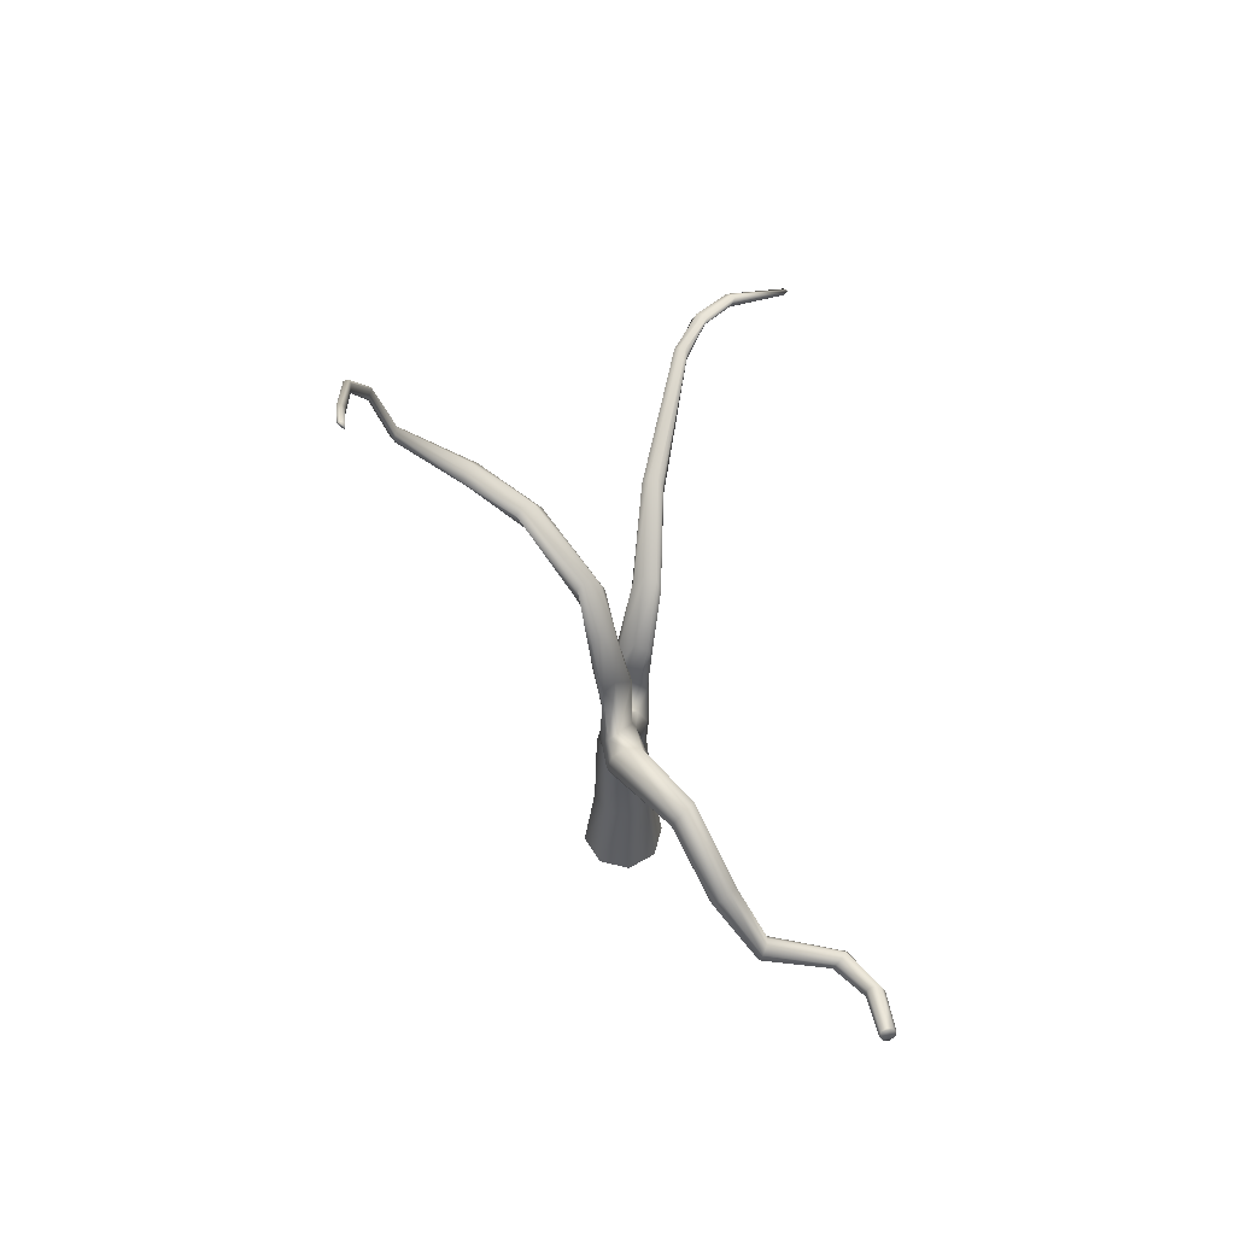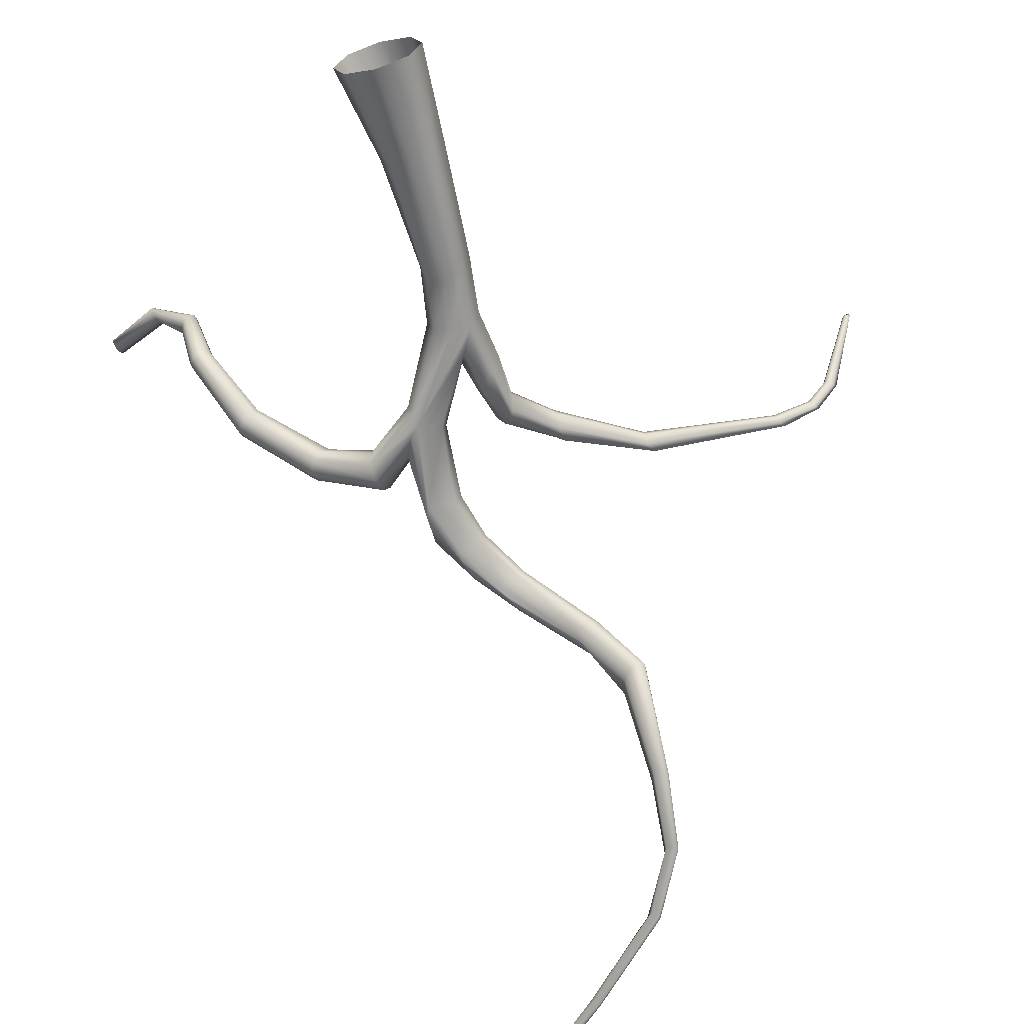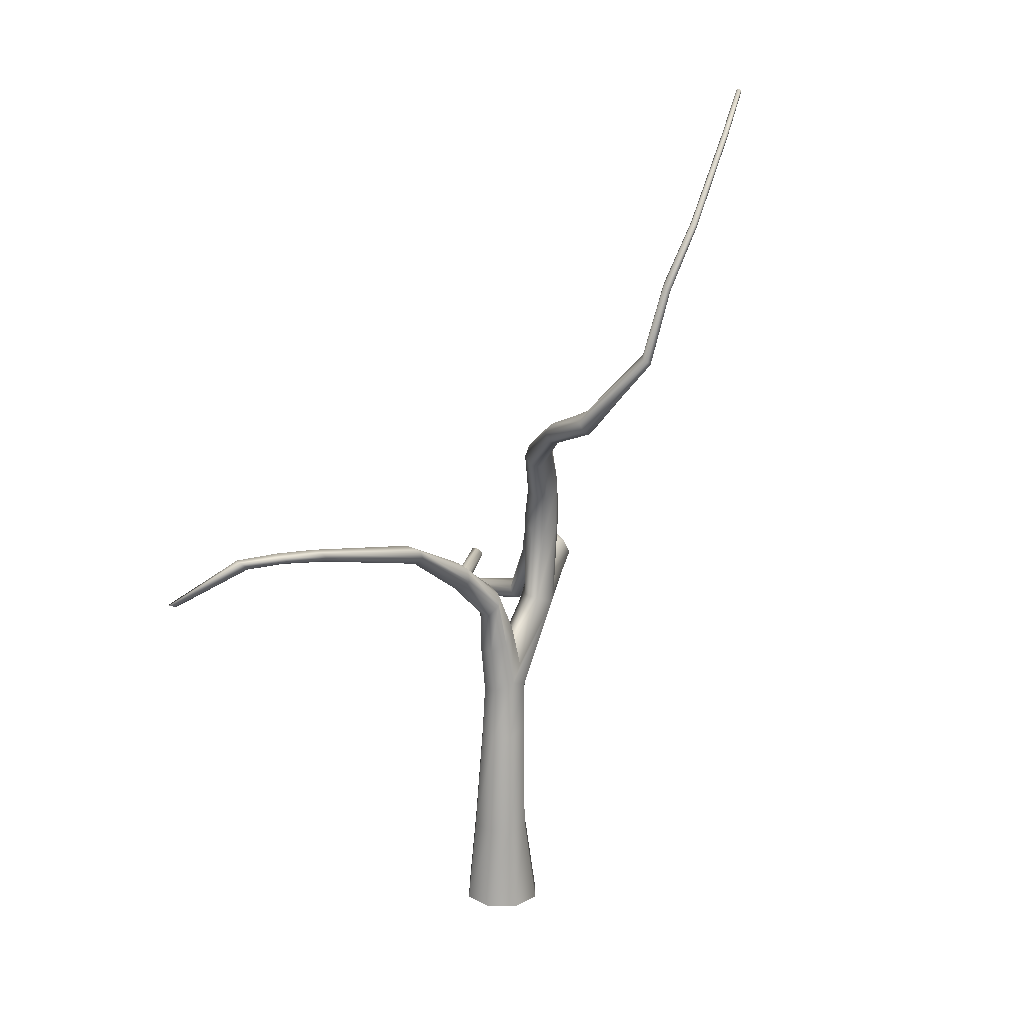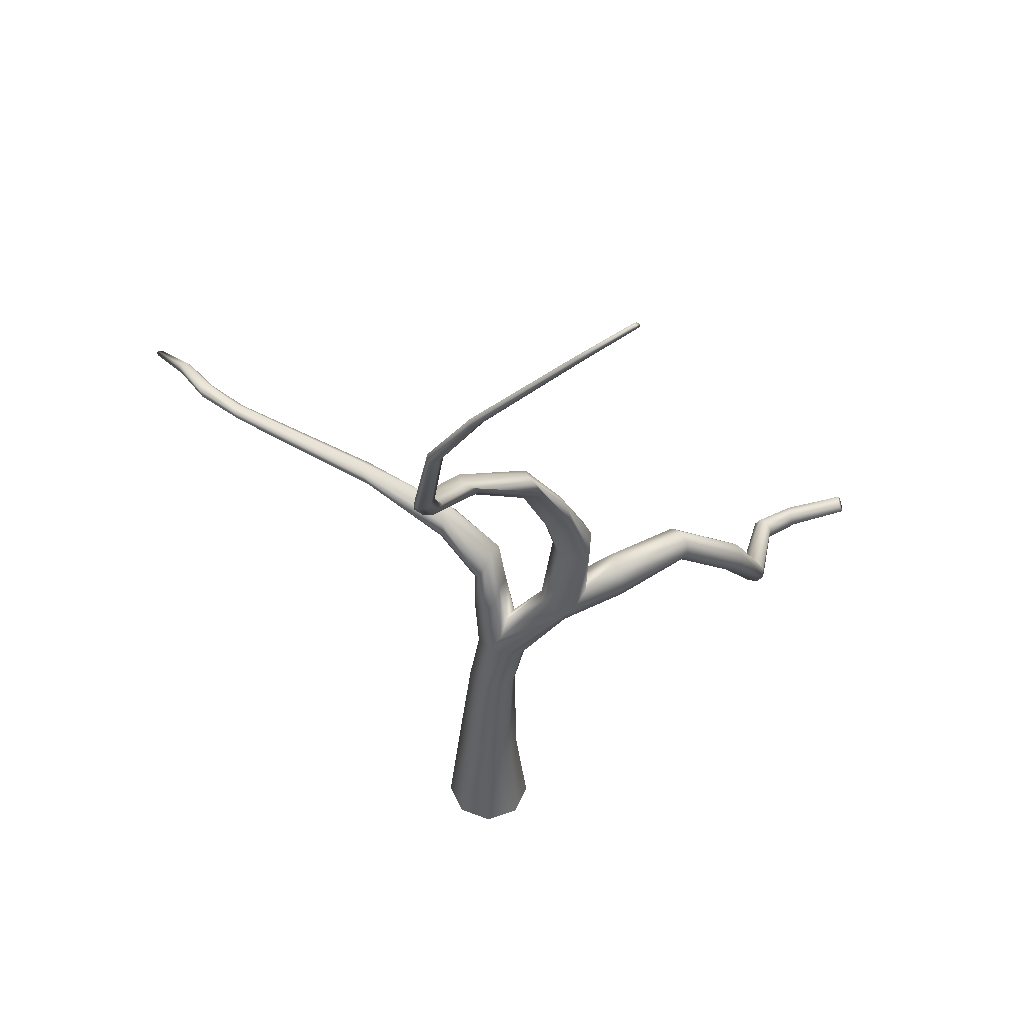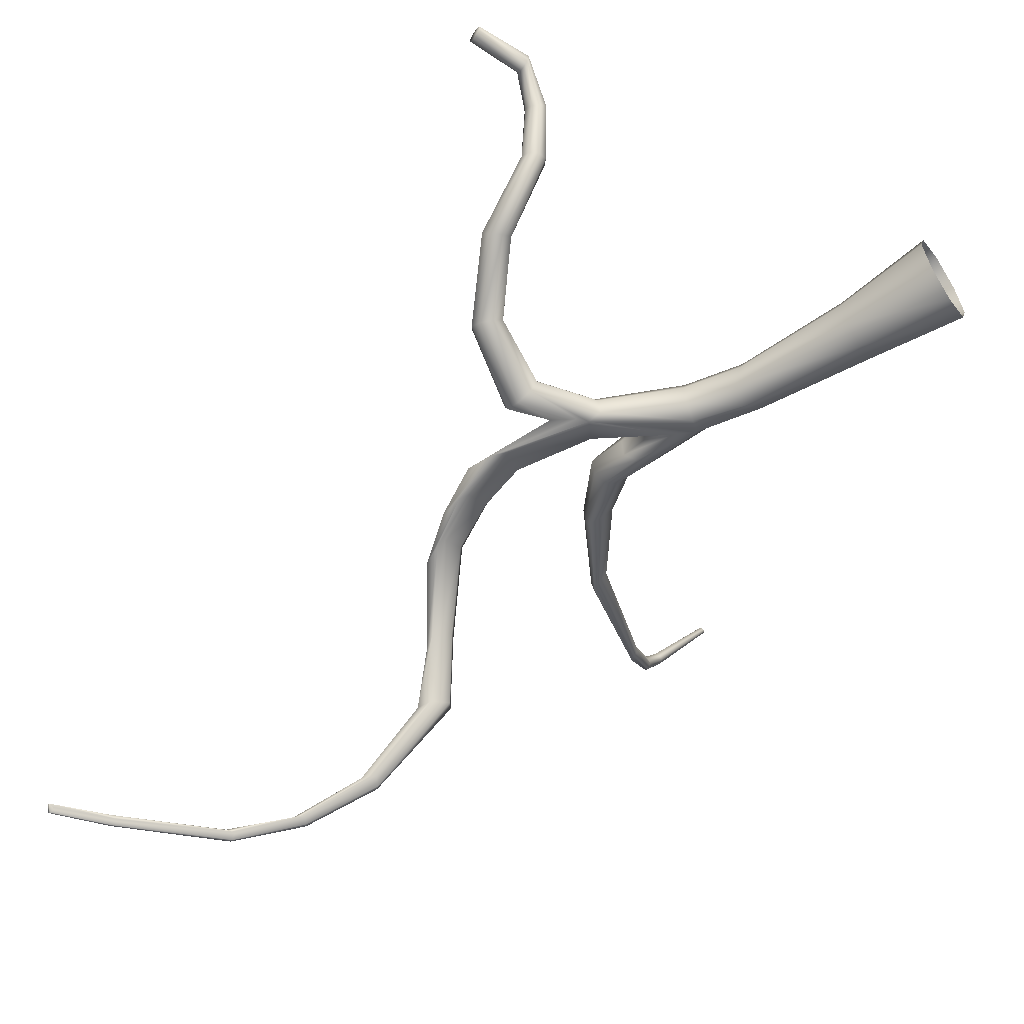
<metadata>
{"format":"obj","ext":"obj","renderer":"f3d","projection":"perspective","resolution":1024,"background":"white","views":[{"elev":58.8,"azim":-98.3,"up":"+Y"},{"elev":-63.0,"azim":16.2,"up":"+Z"},{"elev":18.9,"azim":112.3,"up":"+Y"},{"elev":-41.9,"azim":178.2,"up":"+Z"},{"elev":-57.7,"azim":-56.5,"up":"+Z"}]}
</metadata>
<code>
g default
v -1.127 0.8414 0.5635
v -1.134 0.8239 0.5589
v -1.14 0.8084 0.5689
v -1.142 0.8041 0.5877
v -1.138 0.8134 0.6043
v -1.131 0.8309 0.6089
v -1.125 0.8464 0.5989
v -1.123 0.8507 0.5801
v 0.1303 0.003732 0.002315
v 0.0931 0.003732 -0.08748
v 0.07928 0.2889 -0.06095
v 0.1065 0.2889 0.004668
v 0.003314 0.003732 -0.1247
v 0.01366 0.2888 -0.08814
v -0.08648 0.003732 -0.08748
v -0.05197 0.2888 -0.06095
v -0.1237 0.003732 0.002315
v -0.07915 0.2888 0.004668
v -0.08648 0.003732 0.09211
v -0.05197 0.2888 0.07029
v 0.003314 0.003732 0.1293
v 0.01366 0.2888 0.09747
v 0.0931 0.003732 0.09211
v 0.07928 0.2889 0.07029
v 0.05559 0.6302 -0.04849
v 0.07652 0.6315 0.00215
v 0.004984 0.6583 -0.0801
v -0.0546 0.6544 -0.05537
v -0.06642 0.6222 0.00215
v -0.04549 0.6236 0.05279
v 0.00505 0.6269 0.07377
v 0.05559 0.6302 0.05279
v 0.02121 0.8219 -0.04862
v 0.05331 0.7995 0.002315
v -0.0282 0.8096 -0.06972
v -0.0776 0.7972 -0.04862
v -0.09807 0.792 0.002315
v -0.0776 0.7972 0.05325
v -0.0282 0.8096 0.07435
v 0.03284 0.7944 0.05325
v -0.1401 1.084 -0.07281
v -0.1308 1.092 -0.04616
v -0.02936 0.92 -0.01482
v -0.01382 0.8834 -0.05876
v -0.2048 1.051 -0.09935
v -0.2046 1.011 -0.08182
v -0.2207 1.008 -0.0423
v -0.21 1.024 -0.00395
v -0.05912 0.859 0.06342
v -0.1786 1.049 0.01077
v -0.05319 0.9107 0.03575
v -0.153 1.09 -0.0187
v -0.2618 1.145 -0.08197
v -0.3595 1.225 -0.0845
v -0.3476 1.242 -0.04178
v -0.2424 1.154 -0.04496
v -0.3701 1.182 -0.1018
v -0.2302 1.076 -0.09667
v -0.3731 1.139 -0.0836
v -0.3668 1.12 -0.0405
v -0.3548 1.137 0.002223
v -0.3442 1.18 0.01955
v -0.2052 1.118 -0.006819
v -0.3412 1.223 0.00132
v -0.571 1.209 0.0682
v -0.5512 1.222 0.09745
v -0.5739 1.175 0.05125
v -0.5582 1.141 0.05652
v -0.533 1.126 0.08093
v -0.5132 1.14 0.1102
v -0.5103 1.174 0.1271
v -0.5261 1.208 0.1219
v -0.7615 1.047 0.1634
v -0.7472 1.057 0.1932
v -0.756 1.021 0.1414
v -0.7339 0.994 0.14
v -0.7082 0.9825 0.16
v -0.6939 0.9927 0.1898
v -0.6994 1.019 0.2118
v -0.7215 1.045 0.2132
v -0.8552 0.8493 0.2758
v -0.8354 0.8645 0.2892
v -0.8566 0.8229 0.2654
v -0.8388 0.8008 0.2642
v -0.8122 0.796 0.2728
v -0.7924 0.8113 0.2862
v -0.791 0.8377 0.2966
v -0.8088 0.8597 0.2978
v -0.8955 0.8091 0.4832
v -0.8822 0.8205 0.5016
v -0.896 0.7858 0.4732
v -0.8833 0.7642 0.4774
v -0.865 0.757 0.4934
v -0.8517 0.7684 0.5117
v -0.8512 0.7917 0.5218
v -0.8638 0.8132 0.5175
v -0.9723 0.7791 0.5604
v -0.9681 0.7899 0.5795
v -0.9803 0.7589 0.555
v -0.9872 0.741 0.5666
v -0.9891 0.736 0.5883
v -0.9848 0.7468 0.6075
v -0.9769 0.767 0.6128
v -0.9699 0.7849 0.6012
v -0.2799 2.849 -0.6879
v -0.2731 2.852 -0.6943
v -0.2736 2.85 -0.7031
v -0.2888 2.842 -0.6871
v -0.2735 2.843 -0.7051
v -0.2894 2.834 -0.6881
v -0.2713 2.833 -0.6967
v -0.2765 2.832 -0.6931
v -0.1738 1.314 -0.08278
v -0.1556 1.325 -0.04429
v -0.2496 1.31 -0.09638
v -0.2633 1.344 -0.0988
v -0.2634 1.426 -0.09632
v -0.2407 1.432 -0.05848
v -0.2198 1.388 -0.01154
v -0.1867 1.342 -0.004674
v -0.1358 1.452 -0.102
v -0.1199 1.457 -0.06784
v -0.1993 1.465 -0.117
v -0.203 1.497 -0.1188
v -0.185 1.565 -0.1148
v -0.1664 1.565 -0.0811
v -0.1608 1.523 -0.04072
v -0.1438 1.477 -0.03451
v -0.05919 1.59 -0.1121
v -0.0414 1.597 -0.08565
v -0.1118 1.61 -0.1222
v -0.1102 1.637 -0.1292
v -0.08432 1.69 -0.1397
v -0.06525 1.692 -0.1128
v -0.06243 1.664 -0.07209
v -0.05456 1.624 -0.05985
v 0.1156 1.737 -0.2336
v 0.1372 1.747 -0.2193
v 0.07209 1.746 -0.2362
v 0.07356 1.777 -0.25
v 0.09584 1.812 -0.2799
v 0.1182 1.818 -0.2641
v 0.1287 1.806 -0.2249
v 0.1351 1.777 -0.2051
v 0.2248 1.816 -0.3879
v 0.2498 1.83 -0.3797
v 0.1994 1.831 -0.4017
v 0.1826 1.851 -0.3999
v 0.1724 1.891 -0.4146
v 0.2006 1.901 -0.4027
v 0.23 1.892 -0.3821
v 0.2473 1.862 -0.3639
v 0.2339 2.067 -0.5934
v 0.2449 2.077 -0.5875
v 0.2119 2.057 -0.5792
v 0.2029 2.067 -0.5777
v 0.1916 2.094 -0.5798
v 0.2045 2.103 -0.5749
v 0.2258 2.096 -0.5655
v 0.2425 2.084 -0.5699
v 0.2037 2.295 -0.6411
v 0.213 2.303 -0.6362
v 0.1854 2.288 -0.6296
v 0.1782 2.296 -0.6286
v 0.1695 2.318 -0.6305
v 0.1802 2.325 -0.6264
v 0.1975 2.319 -0.6185
v 0.2109 2.309 -0.6218
v 0.1035 2.48 -0.6891
v 0.1074 2.49 -0.6864
v 0.09653 2.468 -0.6769
v 0.08841 2.471 -0.6741
v 0.07271 2.483 -0.6725
v 0.07794 2.492 -0.6709
v 0.09375 2.496 -0.6683
v 0.1063 2.494 -0.6742
v -0.14 2.724 -0.7058
v -0.1395 2.732 -0.7035
v -0.1386 2.712 -0.6958
v -0.1449 2.711 -0.6918
v -0.16 2.716 -0.6864
v -0.1587 2.724 -0.6853
v -0.1476 2.732 -0.6859
v -0.1391 2.735 -0.6932
v 1.061 1.391 0.658
v 1.057 1.389 0.6504
v 1.06 1.382 0.6432
v 1.068 1.388 0.6624
v 1.067 1.382 0.6397
v 1.076 1.387 0.6593
v 1.075 1.387 0.642
v 1.08 1.389 0.6514
v 0.04002 0.9696 -0.02985
v 0.06799 0.95 0.01453
v 0.009493 1.023 -0.03869
v -0.004055 1.055 -0.000396
v -0.02482 1.047 0.04367
v -0.02999 1.002 0.06779
v -0.003036 0.9588 0.07731
v 0.05016 0.9456 0.05892
v 0.06197 1.118 -0.01039
v 0.07018 1.082 0.02042
v 0.04347 1.151 -0.003917
v 0.02257 1.171 0.03592
v 0.000808 1.166 0.07221
v -0.002118 1.132 0.08269
v 0.01866 1.107 0.07934
v 0.05223 1.077 0.05759
v 0.1712 1.237 0.04955
v 0.1782 1.206 0.07594
v 0.1741 1.282 0.05509
v 0.1763 1.3 0.08922
v 0.1577 1.295 0.1203
v 0.1351 1.265 0.1293
v 0.1341 1.227 0.1264
v 0.1628 1.202 0.1078
v 0.3993 1.389 0.115
v 0.4001 1.367 0.1345
v 0.4142 1.418 0.115
v 0.4259 1.429 0.1371
v 0.4179 1.431 0.1618
v 0.3972 1.418 0.1736
v 0.386 1.393 0.1746
v 0.3946 1.368 0.1592
v 0.7906 1.502 0.2634
v 0.7854 1.486 0.2741
v 0.8029 1.52 0.269
v 0.8074 1.525 0.2866
v 0.7978 1.525 0.3016
v 0.7809 1.518 0.3045
v 0.7712 1.502 0.3007
v 0.7774 1.486 0.2896
v 0.9036 1.519 0.3372
v 0.9007 1.506 0.3559
v 0.9137 1.533 0.3529
v 0.9086 1.533 0.3714
v 0.8923 1.534 0.3796
v 0.8752 1.53 0.3717
v 0.8812 1.519 0.3719
v 0.8885 1.506 0.3633
v 0.9752 1.51 0.4431
v 0.9649 1.497 0.4449
v 0.9834 1.521 0.456
v 0.9793 1.522 0.4711
v 0.9659 1.522 0.4778
v 0.9519 1.52 0.4713
v 0.945 1.51 0.4613
v 0.9524 1.497 0.4524
g Mesh1
f 1 2 3
f 3 4 5
f 5 6 7
f 3 5 7
f 1 3 7
f 8 1 7
f 9 10 11
f 11 12 9
f 10 13 14
f 14 11 10
f 13 15 16
f 16 14 13
f 15 17 18
f 18 16 15
f 17 19 20
f 20 18 17
f 19 21 22
f 22 20 19
f 21 23 24
f 24 22 21
f 23 9 12
f 12 24 23
f 12 11 25
f 25 26 12
f 11 14 27
f 27 25 11
f 14 16 28
f 28 27 14
f 16 18 29
f 29 28 16
f 18 20 30
f 30 29 18
f 20 22 31
f 31 30 20
f 22 24 32
f 32 31 22
f 24 12 26
f 26 32 24
f 26 25 33
f 33 34 26
f 25 27 35
f 35 33 25
f 27 28 36
f 36 35 27
f 28 29 37
f 37 36 28
f 29 30 38
f 38 37 29
f 30 31 39
f 39 38 30
f 31 32 40
f 40 39 31
f 32 26 34
f 34 40 32
f 41 42 43
f 43 44 41
f 33 35 45
f 45 41 44
f 33 45 44
f 35 36 46
f 46 45 35
f 36 37 47
f 47 46 36
f 37 38 48
f 48 47 37
f 38 39 49
f 38 49 50
f 38 50 48
f 51 52 50
f 50 49 51
f 42 52 51
f 51 43 42
f 53 54 55
f 55 56 53
f 57 54 53
f 53 58 57
f 45 46 59
f 59 57 58
f 45 59 58
f 46 47 60
f 60 59 46
f 47 48 61
f 61 60 47
f 48 50 62
f 62 61 48
f 50 52 63
f 50 63 64
f 50 64 62
f 56 55 64
f 64 63 56
f 55 54 65
f 65 66 55
f 54 57 67
f 67 65 54
f 57 59 68
f 68 67 57
f 59 60 69
f 69 68 59
f 60 61 70
f 70 69 60
f 61 62 71
f 71 70 61
f 62 64 72
f 72 71 62
f 64 55 66
f 66 72 64
f 66 65 73
f 73 74 66
f 65 67 75
f 75 73 65
f 67 68 76
f 76 75 67
f 68 69 77
f 77 76 68
f 69 70 78
f 78 77 69
f 70 71 79
f 79 78 70
f 71 72 80
f 80 79 71
f 72 66 74
f 74 80 72
f 74 73 81
f 81 82 74
f 73 75 83
f 83 81 73
f 75 76 84
f 84 83 75
f 76 77 85
f 85 84 76
f 77 78 86
f 86 85 77
f 78 79 87
f 87 86 78
f 79 80 88
f 88 87 79
f 80 74 82
f 82 88 80
f 82 81 89
f 89 90 82
f 81 83 91
f 91 89 81
f 83 84 92
f 92 91 83
f 84 85 93
f 93 92 84
f 85 86 94
f 94 93 85
f 86 87 95
f 95 94 86
f 87 88 96
f 96 95 87
f 88 82 90
f 90 96 88
f 90 89 97
f 97 98 90
f 89 91 99
f 99 97 89
f 91 92 100
f 100 99 91
f 92 93 101
f 101 100 92
f 93 94 102
f 102 101 93
f 94 95 103
f 103 102 94
f 95 96 104
f 104 103 95
f 96 90 98
f 98 104 96
f 98 97 1
f 1 8 98
f 97 99 2
f 2 1 97
f 99 100 3
f 3 2 99
f 100 101 4
f 4 3 100
f 101 102 5
f 5 4 101
f 102 103 6
f 6 5 102
f 103 104 7
f 7 6 103
f 104 98 8
f 8 7 104
f 105 106 107
f 107 108 105
f 108 107 109
f 109 110 108
f 110 109 111
f 111 112 110
f 42 41 113
f 113 114 42
f 41 45 115
f 115 113 41
f 45 58 116
f 116 115 45
f 116 58 53
f 53 117 116
f 53 56 118
f 118 117 53
f 56 63 119
f 119 118 56
f 63 52 120
f 120 119 63
f 52 42 114
f 114 120 52
f 114 113 121
f 121 122 114
f 113 115 123
f 123 121 113
f 115 116 124
f 124 123 115
f 116 117 125
f 125 124 116
f 117 118 126
f 126 125 117
f 118 119 127
f 127 126 118
f 119 120 128
f 128 127 119
f 120 114 122
f 122 128 120
f 122 121 129
f 129 130 122
f 121 123 131
f 131 129 121
f 123 124 132
f 132 131 123
f 124 125 133
f 133 132 124
f 125 126 134
f 134 133 125
f 126 127 135
f 135 134 126
f 127 128 136
f 136 135 127
f 128 122 130
f 130 136 128
f 130 129 137
f 137 138 130
f 129 131 139
f 139 137 129
f 131 132 140
f 140 139 131
f 132 133 141
f 141 140 132
f 133 134 142
f 142 141 133
f 134 135 143
f 143 142 134
f 135 136 144
f 144 143 135
f 136 130 138
f 138 144 136
f 138 137 145
f 145 146 138
f 137 139 147
f 147 145 137
f 139 140 148
f 148 147 139
f 140 141 149
f 149 148 140
f 141 142 150
f 150 149 141
f 142 143 151
f 151 150 142
f 143 144 152
f 152 151 143
f 144 138 146
f 146 152 144
f 146 145 153
f 153 154 146
f 145 147 155
f 155 153 145
f 147 148 156
f 156 155 147
f 148 149 157
f 157 156 148
f 149 150 158
f 158 157 149
f 150 151 159
f 159 158 150
f 151 152 160
f 160 159 151
f 152 146 154
f 154 160 152
f 154 153 161
f 161 162 154
f 153 155 163
f 163 161 153
f 155 156 164
f 164 163 155
f 156 157 165
f 165 164 156
f 157 158 166
f 166 165 157
f 158 159 167
f 167 166 158
f 159 160 168
f 168 167 159
f 160 154 162
f 162 168 160
f 162 161 169
f 169 170 162
f 161 163 171
f 171 169 161
f 163 164 172
f 172 171 163
f 164 165 173
f 173 172 164
f 165 166 174
f 174 173 165
f 166 167 175
f 175 174 166
f 167 168 176
f 176 175 167
f 168 162 170
f 170 176 168
f 170 169 177
f 177 178 170
f 169 171 179
f 179 177 169
f 171 172 180
f 180 179 171
f 172 173 181
f 181 180 172
f 173 174 182
f 182 181 173
f 174 175 183
f 183 182 174
f 175 176 184
f 184 183 175
f 176 170 178
f 178 184 176
f 178 177 109
f 109 107 178
f 177 179 111
f 111 109 177
f 179 180 112
f 112 111 179
f 180 181 110
f 110 112 180
f 181 182 108
f 108 110 181
f 182 183 105
f 105 108 182
f 183 184 106
f 106 105 183
f 184 178 107
f 107 106 184
f 185 186 187
f 187 188 185
f 188 187 189
f 189 190 188
f 189 191 192
f 192 190 189
f 34 33 193
f 193 194 34
f 33 44 195
f 195 193 33
f 44 43 196
f 196 195 44
f 43 51 197
f 197 196 43
f 51 49 198
f 198 197 51
f 49 39 199
f 199 198 49
f 39 40 200
f 200 199 39
f 40 34 194
f 194 200 40
f 194 193 201
f 201 202 194
f 193 195 203
f 203 201 193
f 195 196 204
f 204 203 195
f 196 197 205
f 205 204 196
f 197 198 206
f 206 205 197
f 198 199 207
f 207 206 198
f 199 200 208
f 208 207 199
f 200 194 202
f 202 208 200
f 202 201 209
f 209 210 202
f 201 203 211
f 211 209 201
f 203 204 212
f 212 211 203
f 204 205 213
f 213 212 204
f 205 206 214
f 214 213 205
f 206 207 215
f 215 214 206
f 207 208 216
f 216 215 207
f 208 202 210
f 210 216 208
f 210 209 217
f 217 218 210
f 209 211 219
f 219 217 209
f 211 212 220
f 220 219 211
f 212 213 221
f 221 220 212
f 213 214 222
f 222 221 213
f 214 215 223
f 223 222 214
f 215 216 224
f 224 223 215
f 216 210 218
f 218 224 216
f 218 217 225
f 225 226 218
f 217 219 227
f 227 225 217
f 219 220 228
f 228 227 219
f 220 221 229
f 229 228 220
f 221 222 230
f 230 229 221
f 222 223 231
f 231 230 222
f 223 224 232
f 232 231 223
f 224 218 226
f 226 232 224
f 226 225 233
f 233 234 226
f 225 227 235
f 235 233 225
f 227 228 236
f 236 235 227
f 228 229 237
f 237 236 228
f 229 230 238
f 238 237 229
f 230 231 239
f 239 238 230
f 231 232 240
f 240 239 231
f 232 226 234
f 234 240 232
f 234 233 241
f 241 242 234
f 233 235 243
f 243 241 233
f 235 236 244
f 244 243 235
f 236 237 245
f 245 244 236
f 237 238 246
f 246 245 237
f 238 239 247
f 247 246 238
f 239 240 248
f 248 247 239
f 240 234 242
f 242 248 240
f 242 241 191
f 191 189 242
f 241 243 192
f 192 191 241
f 243 244 190
f 190 192 243
f 244 245 188
f 188 190 244
f 245 246 185
f 185 188 245
f 246 247 186
f 186 185 246
f 247 248 187
f 187 186 247
f 248 242 189
f 189 187 248

</code>
